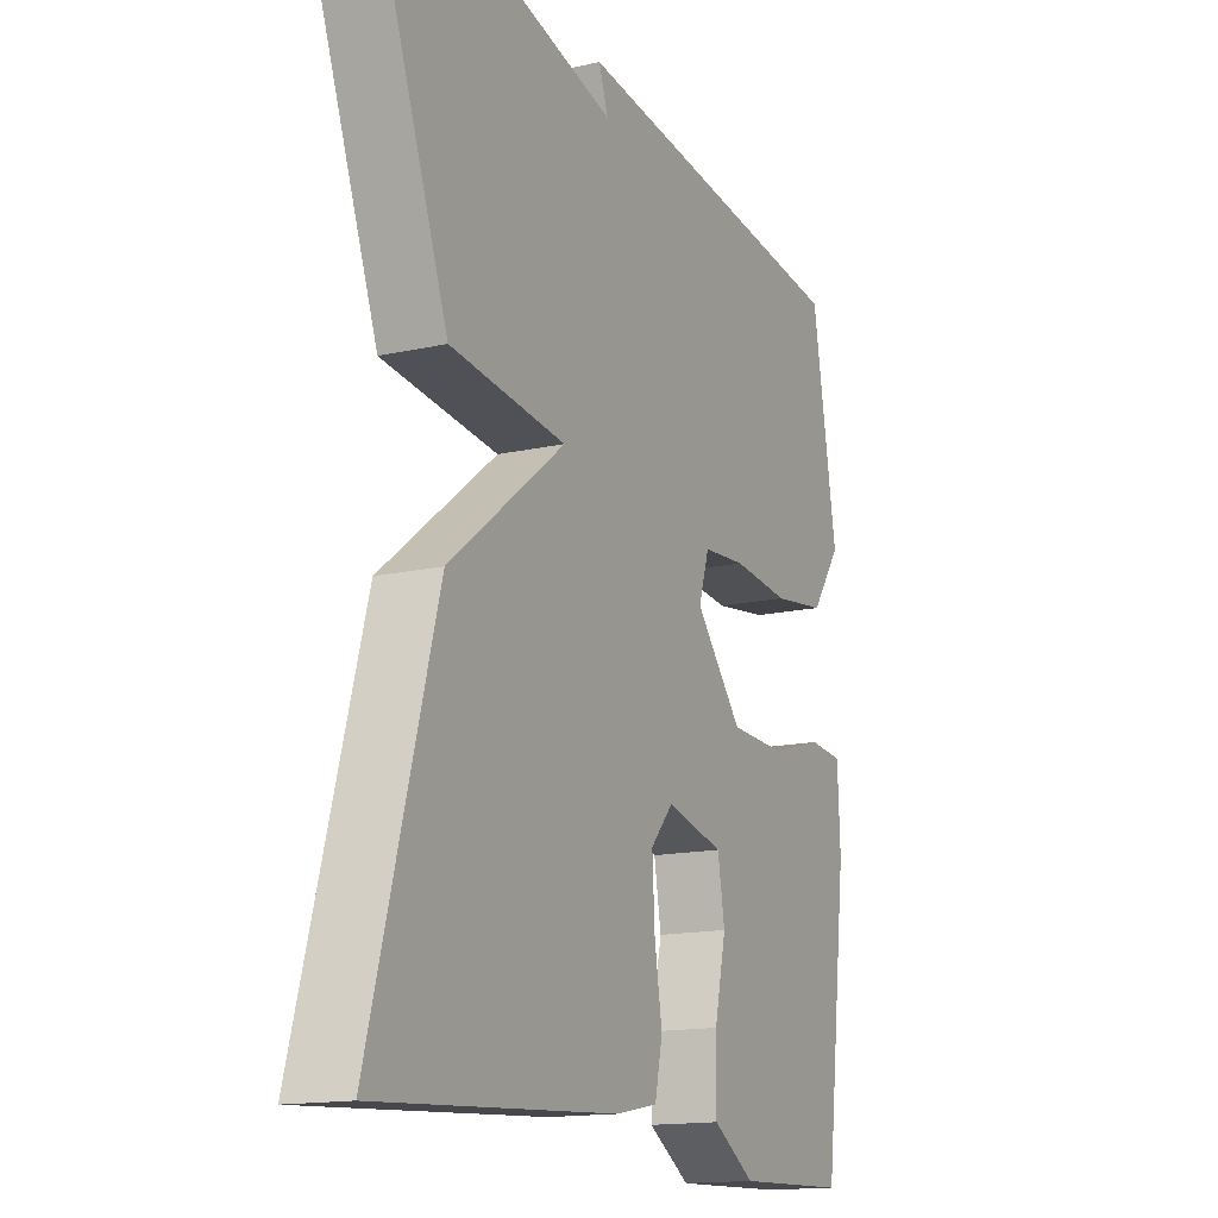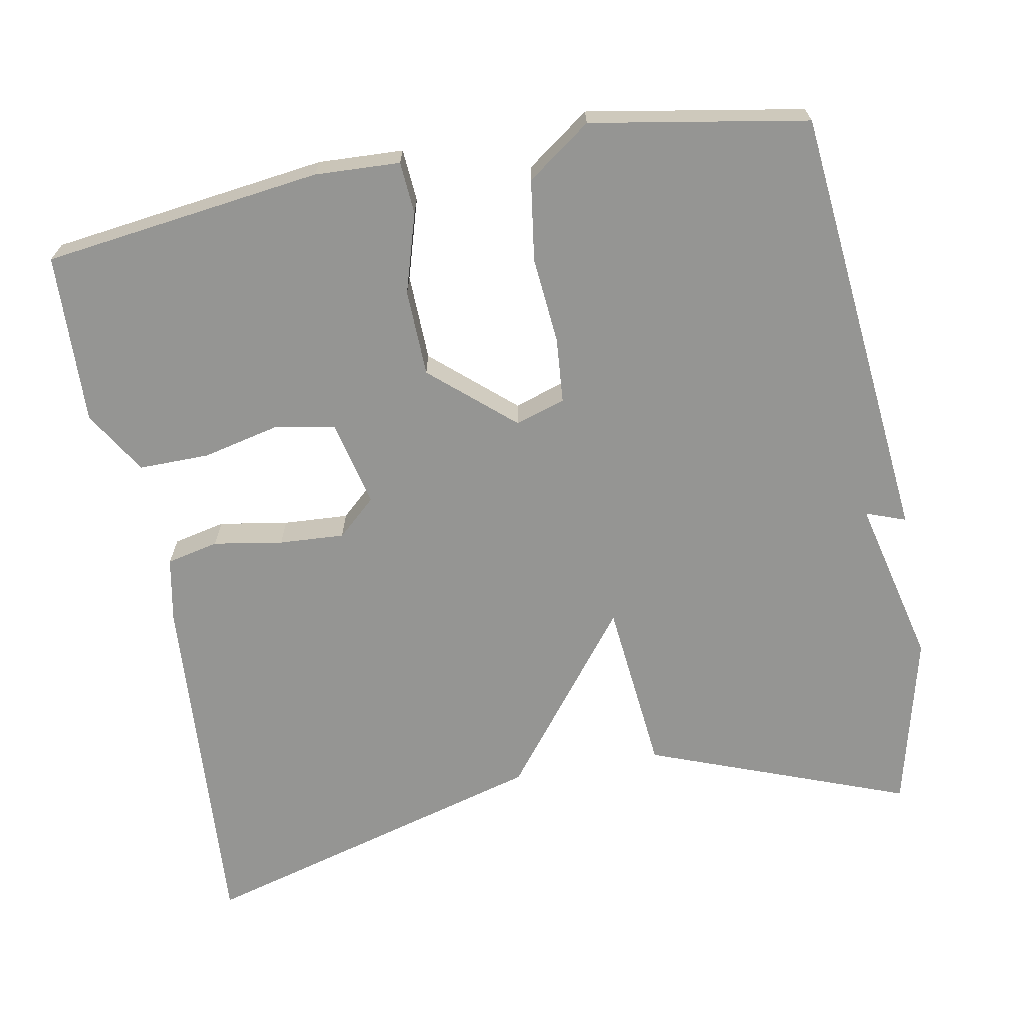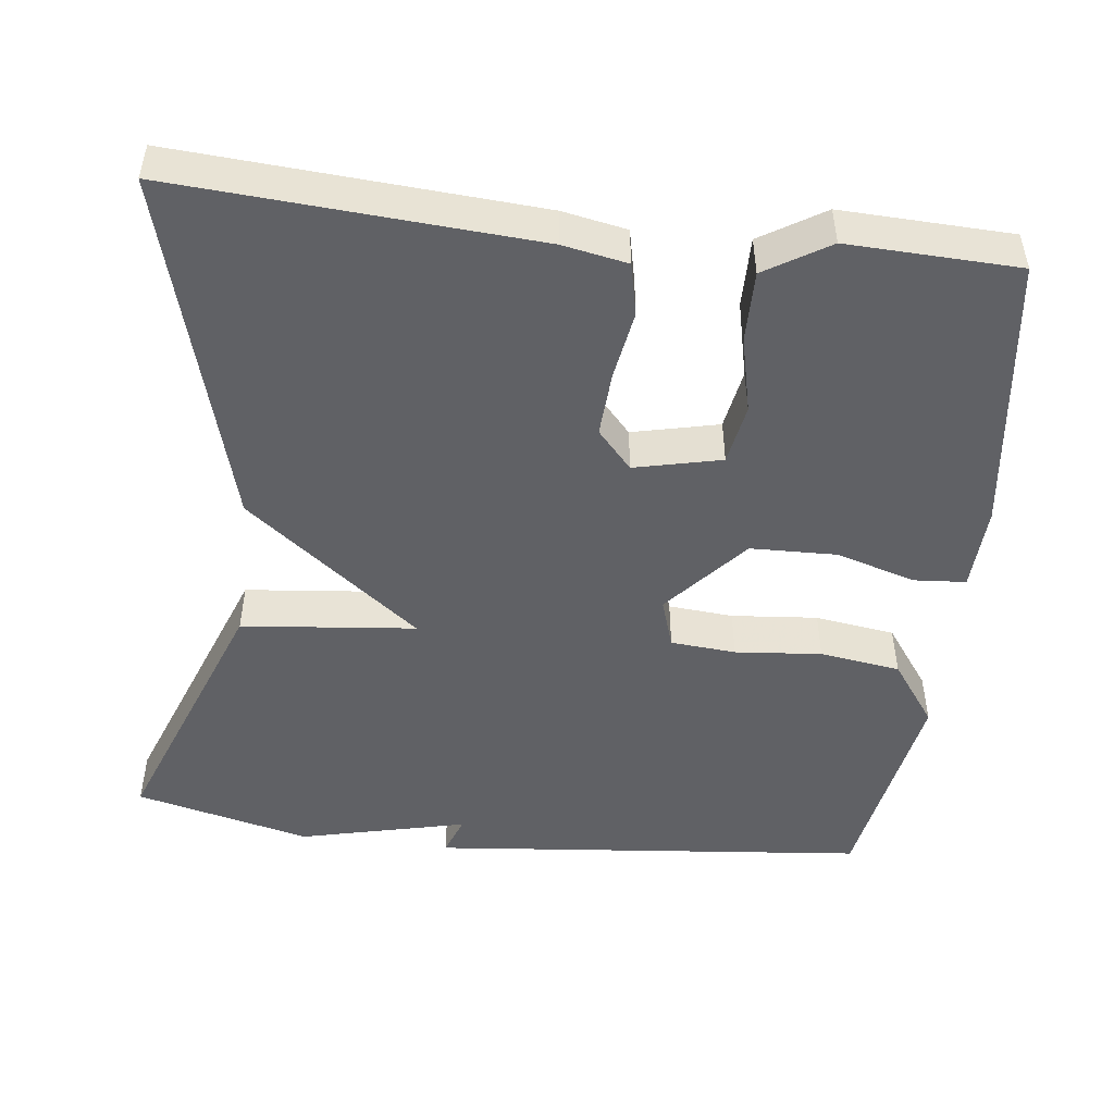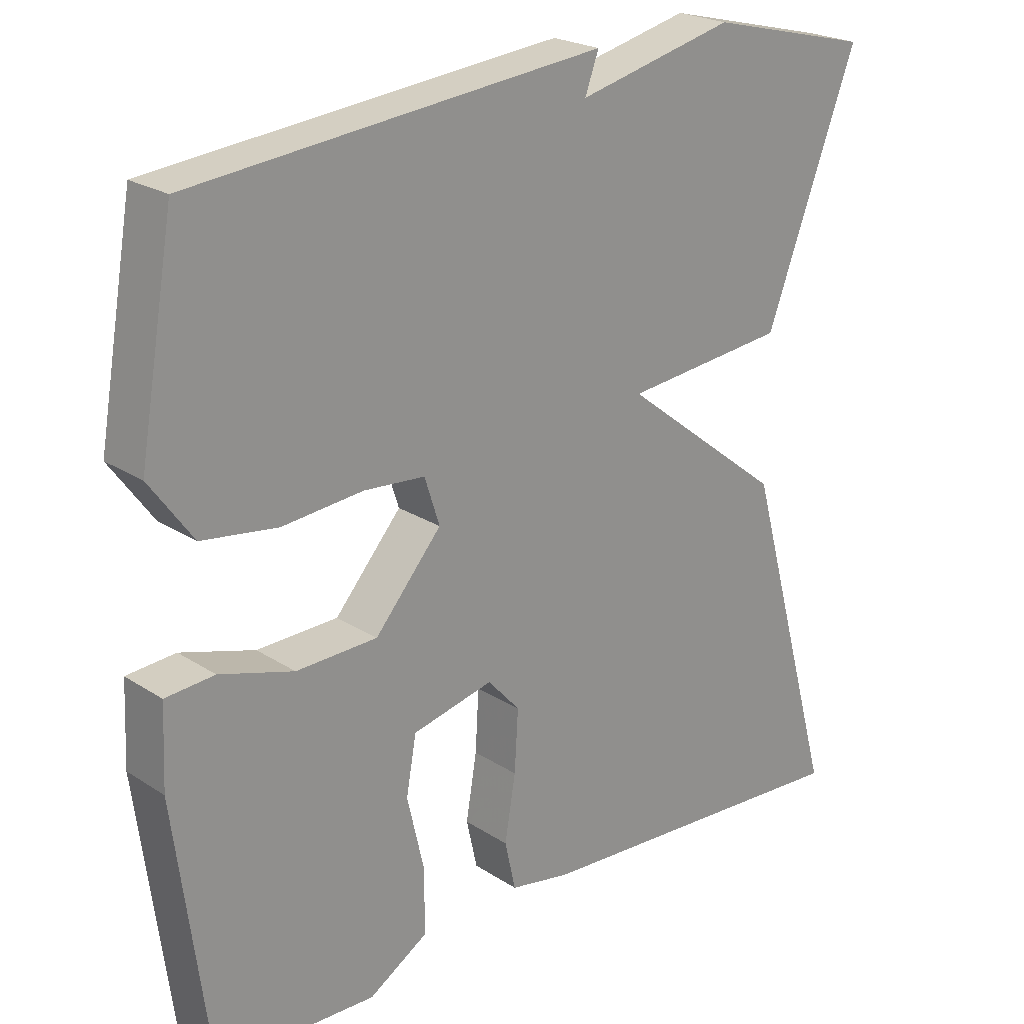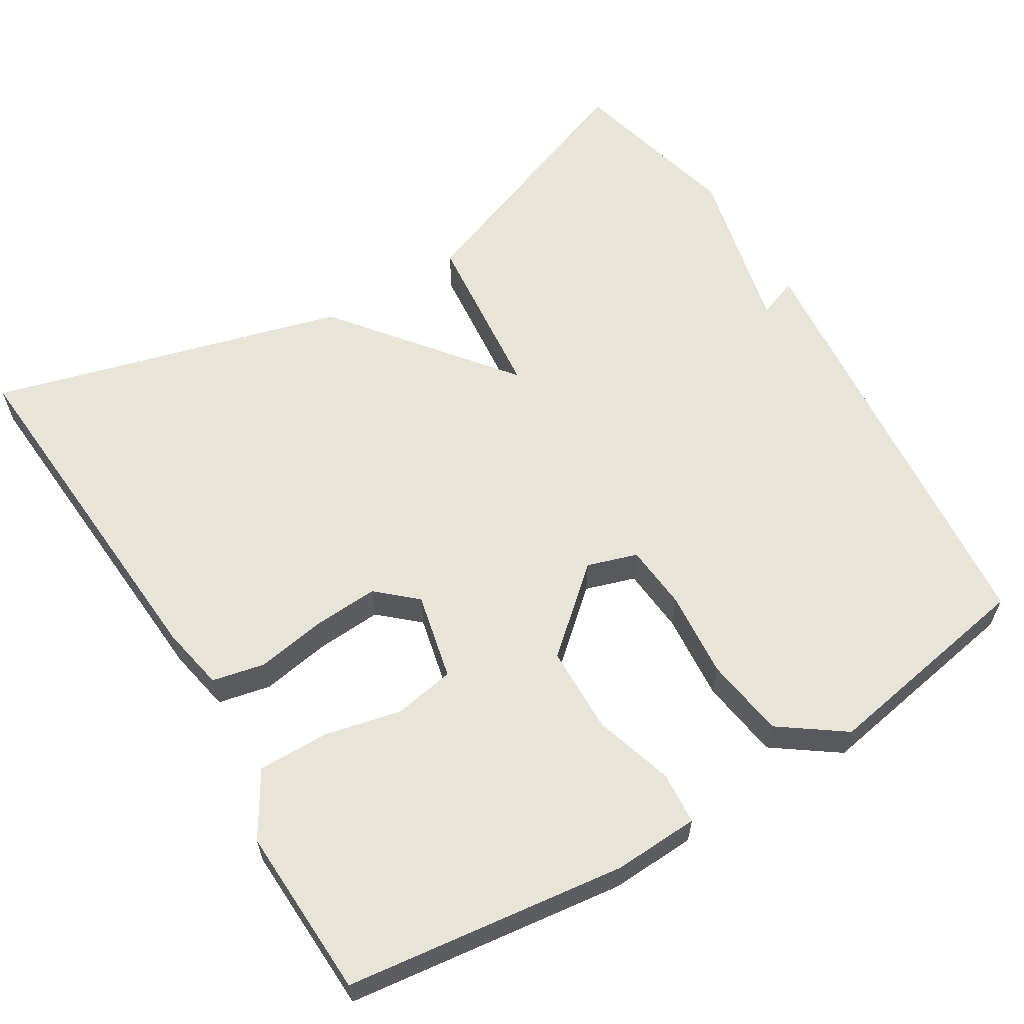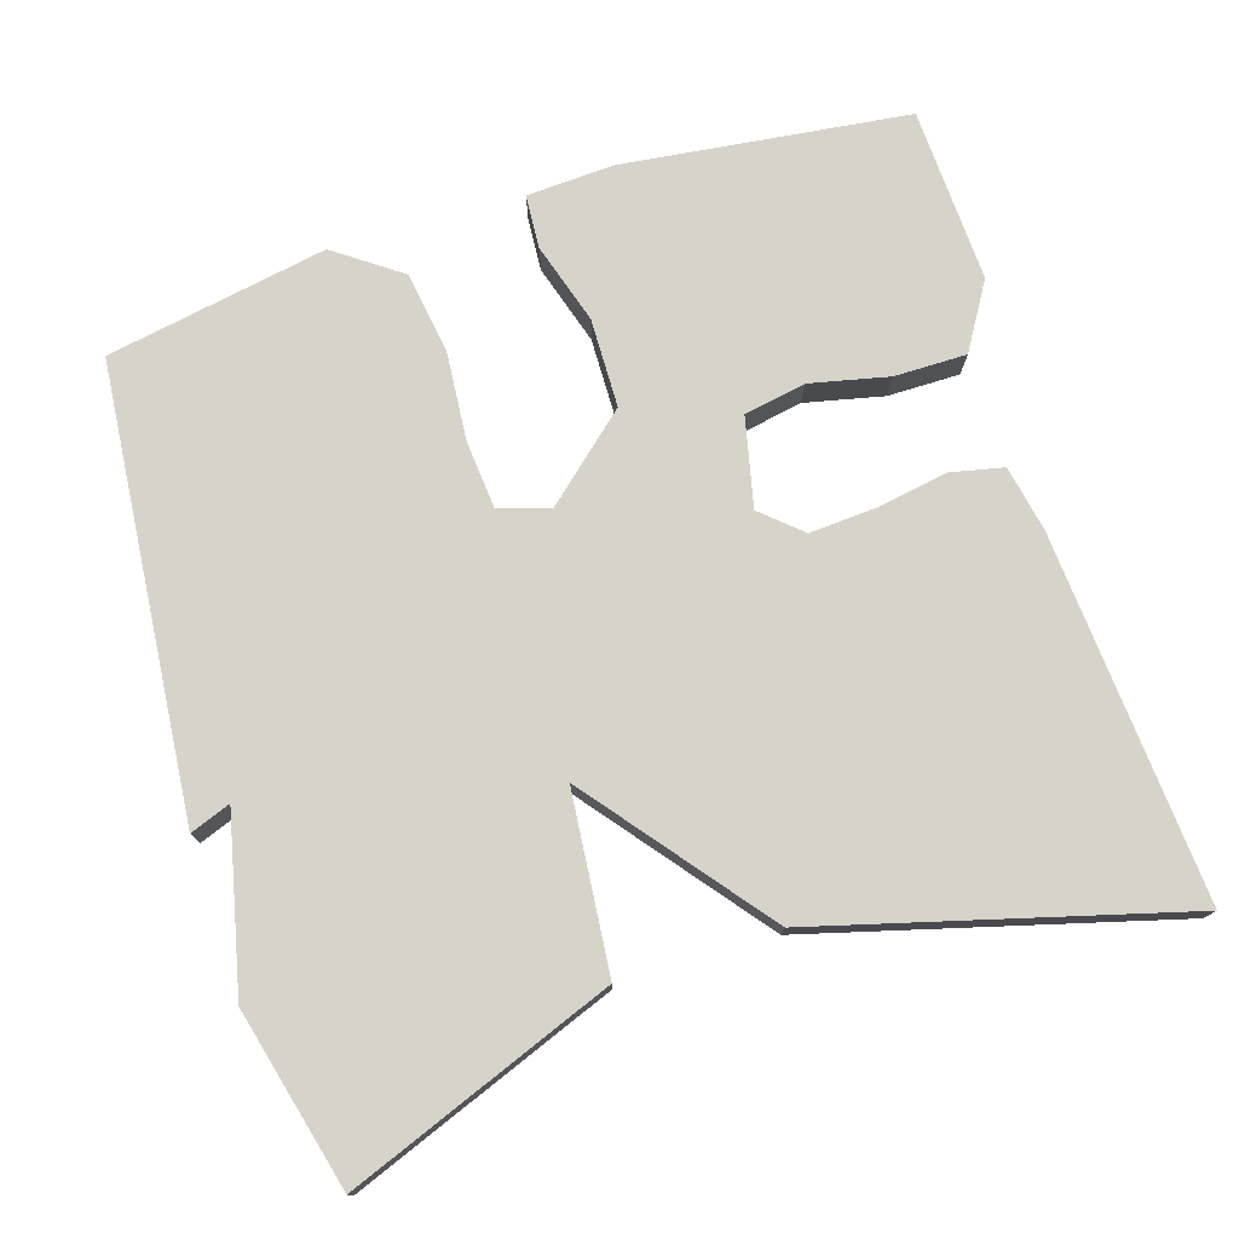
<metadata>
{"format":"obj","ext":"obj","renderer":"f3d","projection":"perspective","resolution":1024,"background":"white","views":[{"elev":-15.2,"azim":115.5,"up":"+Z"},{"elev":-67.3,"azim":-79.5,"up":"+Y"},{"elev":-48.8,"azim":173.2,"up":"+Y"},{"elev":22.9,"azim":-42.4,"up":"+Z"},{"elev":60.7,"azim":-121.5,"up":"+Y"},{"elev":76.2,"azim":72.2,"up":"+Y"}]}
</metadata>
<code>
v -0.5 0.07 0.5
v 0.071 0.07 0.556
v 0.052 0.07 0.504
v 0.271 0.07 0.556
v 0.5 0.07 0.5
v 0.372 0.07 0.16
v 0.145 0.07 0.137
v 0.372 0.07 -0.04
v 0.5 0.07 -0.5
v 0.032 0.07 -0.469
v -0.052 0.07 -0.453
v -0.067 0.07 -0.385
v -0.052 0.07 -0.295
v -0.047 0.07 -0.21
v -0.092 0.07 -0.16
v -0.205 0.07 -0.186
v -0.219 0.07 -0.265
v -0.196 0.07 -0.365
v -0.195 0.07 -0.457
v -0.278 0.07 -0.508
v -0.5 0.07 -0.5
v -0.547 0.07 -0.137
v -0.542 0.07 -0.026
v -0.474 0.07 -0.021
v -0.371 0.07 -0.052
v -0.258 0.07 -0.049
v -0.165 0.07 0.058
v -0.186 0.07 0.123
v -0.271 0.07 0.13
v -0.384 0.07 0.12
v -0.489 0.07 0.135
v -0.549 0.07 0.218
v -0.5 0 0.5
v 0.071 0 0.556
v 0.052 0 0.504
v 0.271 0 0.556
v 0.5 0 0.5
v 0.372 0 0.16
v 0.145 0 0.137
v 0.372 0 -0.04
v 0.5 0 -0.5
v 0.032 0 -0.469
v -0.052 0 -0.453
v -0.067 0 -0.385
v -0.052 0 -0.295
v -0.047 0 -0.21
v -0.092 0 -0.16
v -0.205 0 -0.186
v -0.219 0 -0.265
v -0.196 0 -0.365
v -0.195 0 -0.457
v -0.278 0 -0.508
v -0.5 0 -0.5
v -0.547 0 -0.137
v -0.542 0 -0.026
v -0.474 0 -0.021
v -0.371 0 -0.052
v -0.258 0 -0.049
v -0.165 0 0.058
v -0.186 0 0.123
v -0.271 0 0.13
v -0.384 0 0.12
v -0.489 0 0.135
v -0.549 0 0.218
f 1 2 3
f 32 1 3
f 31 32 3
f 30 31 3
f 29 30 3
f 5 6 7
f 4 5 7
f 3 4 7
f 29 3 7
f 28 29 7
f 7 8 9
f 28 7 9
f 27 28 9
f 26 27 9
f 23 24 25
f 22 23 25
f 21 22 25
f 20 21 25
f 19 20 25
f 18 19 25
f 17 18 25
f 16 17 25 26
f 15 16 26
f 11 12 13
f 10 11 13
f 9 10 13
f 9 13 14
f 15 26 9
f 9 14 15
f 35 34 33
f 35 33 64
f 35 64 63
f 35 63 62
f 35 62 61
f 39 38 37
f 39 37 36
f 39 36 35
f 39 35 61
f 39 61 60
f 41 40 39
f 41 39 60
f 41 60 59
f 41 59 58
f 57 56 55
f 57 55 54
f 57 54 53
f 57 53 52
f 57 52 51
f 57 51 50
f 57 50 49
f 58 57 49 48
f 58 48 47
f 45 44 43
f 45 43 42
f 45 42 41
f 46 45 41
f 41 58 47
f 47 46 41
f 1 33 34 2
f 2 34 35 3
f 3 35 36 4
f 4 36 37 5
f 5 37 38 6
f 6 38 39 7
f 7 39 40 8
f 8 40 41 9
f 9 41 42 10
f 10 42 43 11
f 11 43 44 12
f 12 44 45 13
f 13 45 46 14
f 14 46 47 15
f 15 47 48 16
f 16 48 49 17
f 17 49 50 18
f 18 50 51 19
f 19 51 52 20
f 20 52 53 21
f 21 53 54 22
f 22 54 55 23
f 23 55 56 24
f 24 56 57 25
f 25 57 58 26
f 26 58 59 27
f 27 59 60 28
f 28 60 61 29
f 29 61 62 30
f 30 62 63 31
f 31 63 64 32
f 32 64 33 1

</code>
